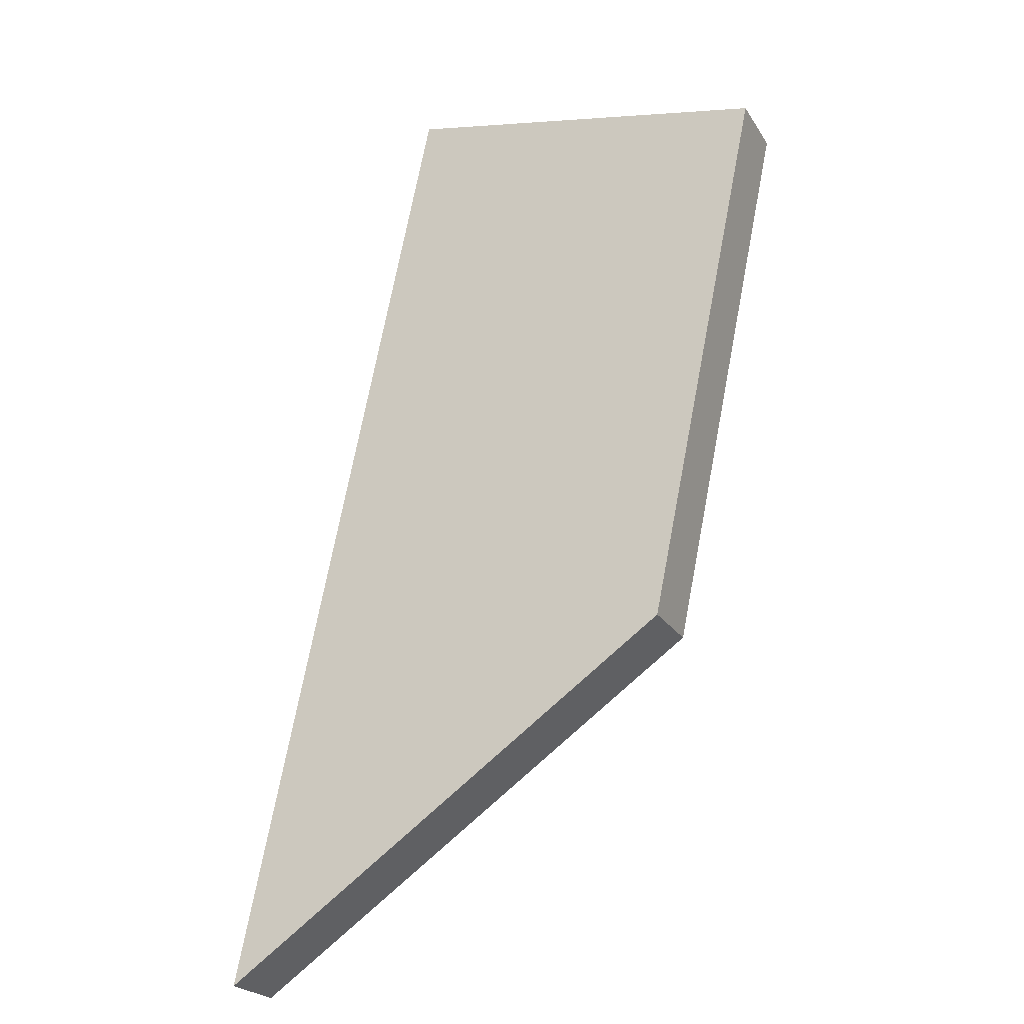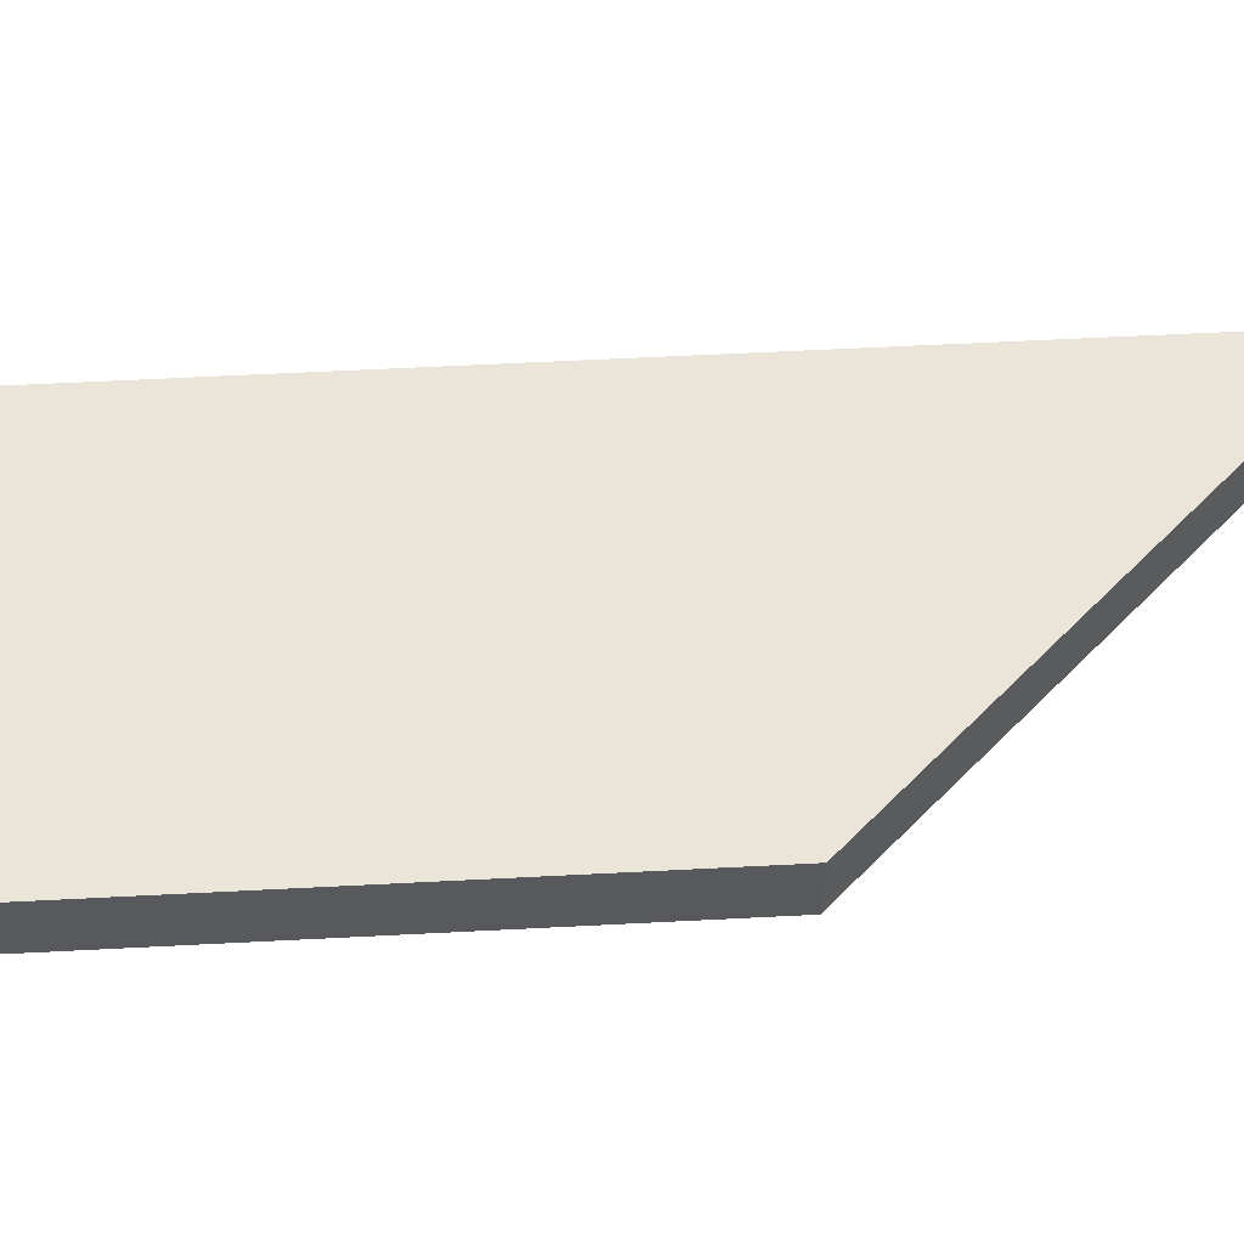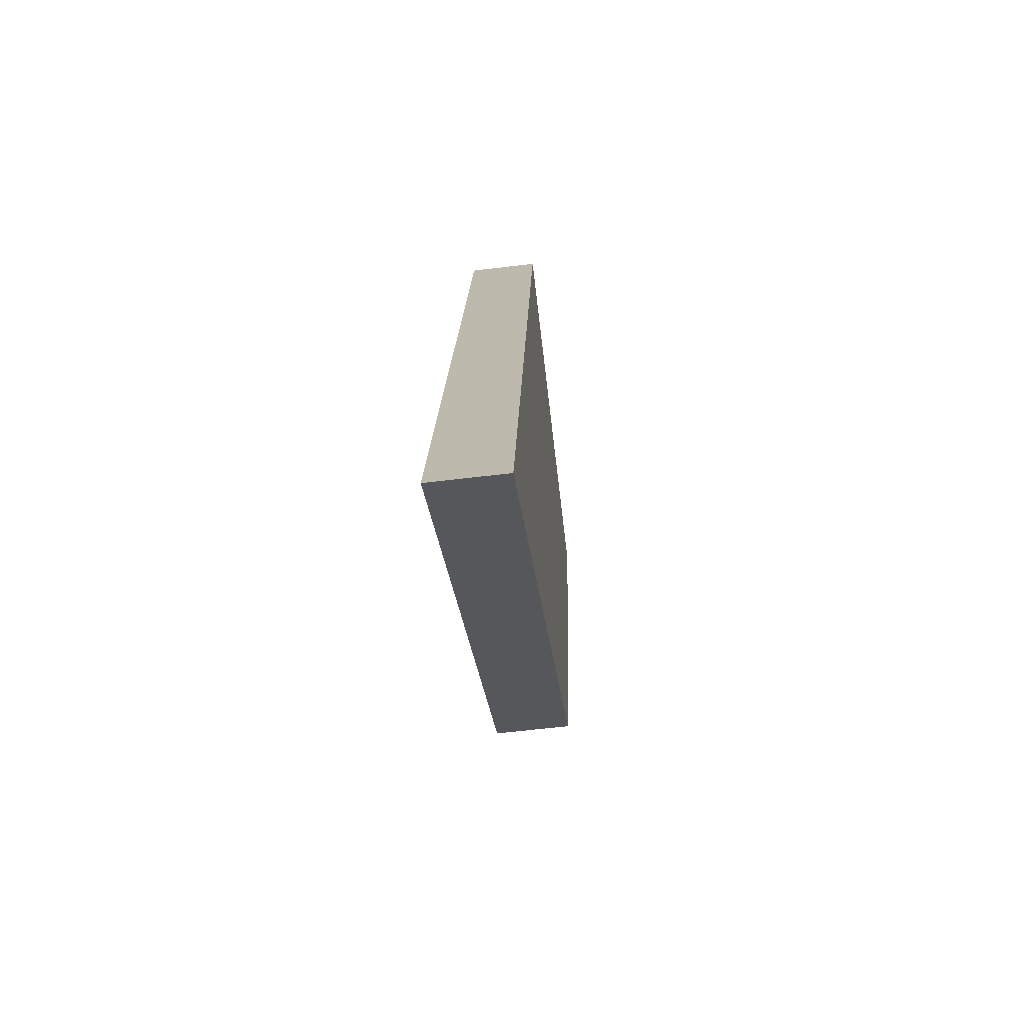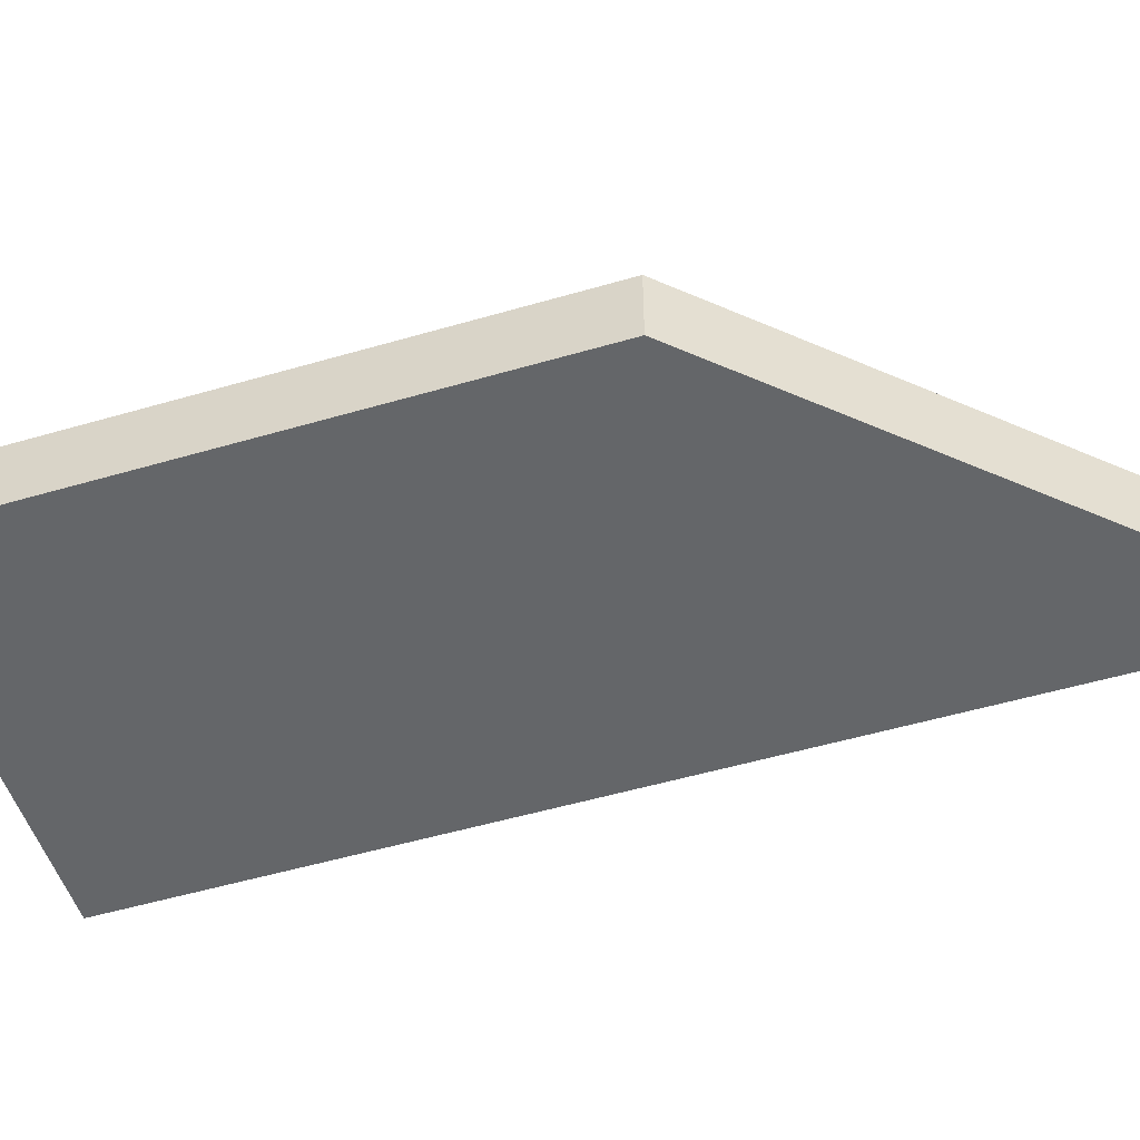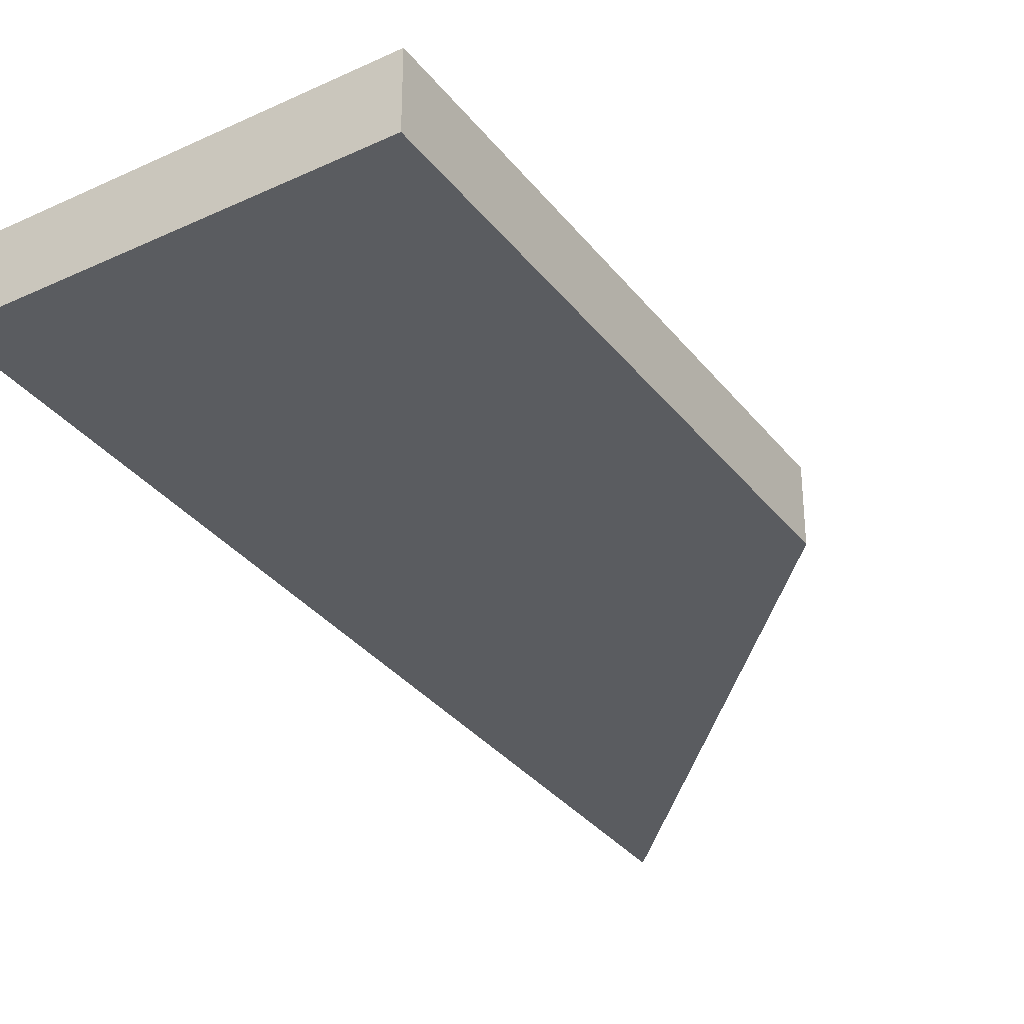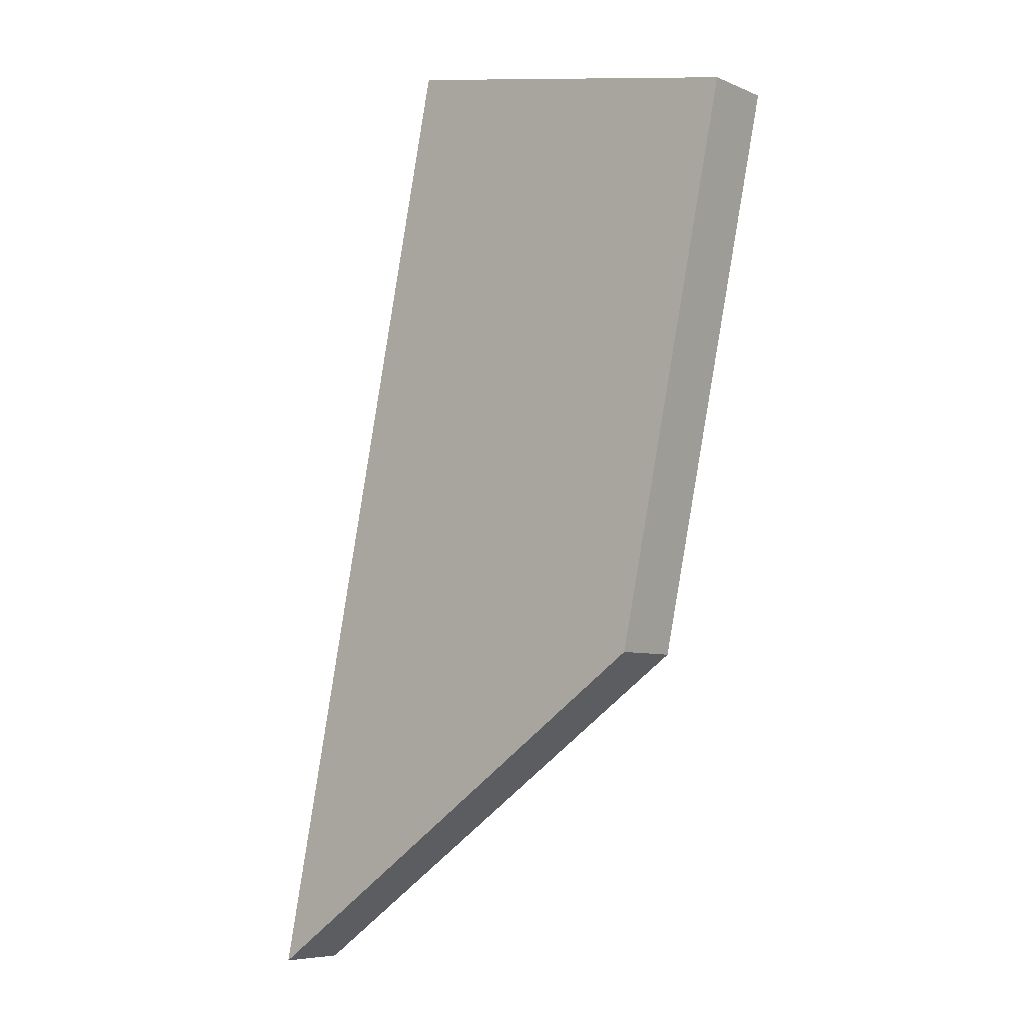
<metadata>
{"format":"obj","ext":"obj","renderer":"f3d","projection":"perspective","resolution":1024,"background":"white","views":[{"elev":-23.3,"azim":24.4,"up":"+Z"},{"elev":59.3,"azim":98.8,"up":"+Y"},{"elev":-61.8,"azim":-83.0,"up":"+Z"},{"elev":-51.7,"azim":119.5,"up":"+Y"},{"elev":-33.9,"azim":44.0,"up":"+Y"},{"elev":-6.7,"azim":39.5,"up":"+Z"}]}
</metadata>
<code>
v  2.132e-05 0.9979 -3.159e-05
v  7.889 0.9979 12.01
v  6.298 0.9979 4.434
v  2.745 0.9979 13.07
v  0 0 0
v  6.298 -2.715e-16 4.434
v  7.889 -7.356e-16 12.01
v  2.745 -8.004e-16 13.07
g defaultobject
f 1 2 3
f 2 1 4
f 5 3 6
f 3 5 1
f 6 2 7
f 2 6 3
f 7 4 8
f 4 7 2
f 4 5 8
f 5 4 1
f 6 8 5
f 8 6 7

</code>
